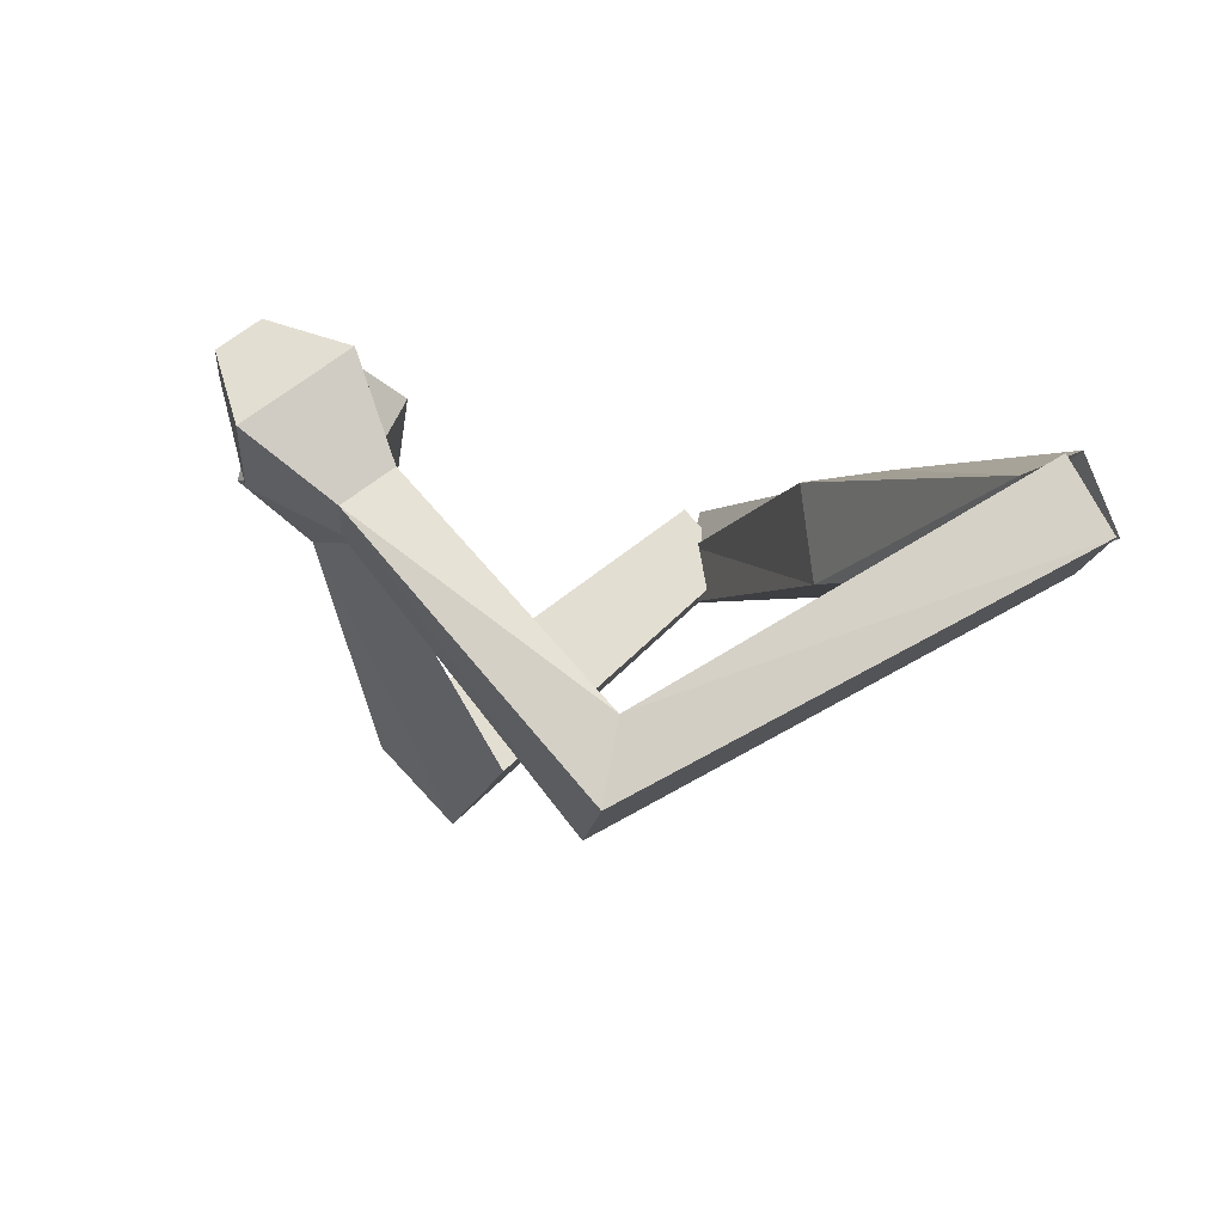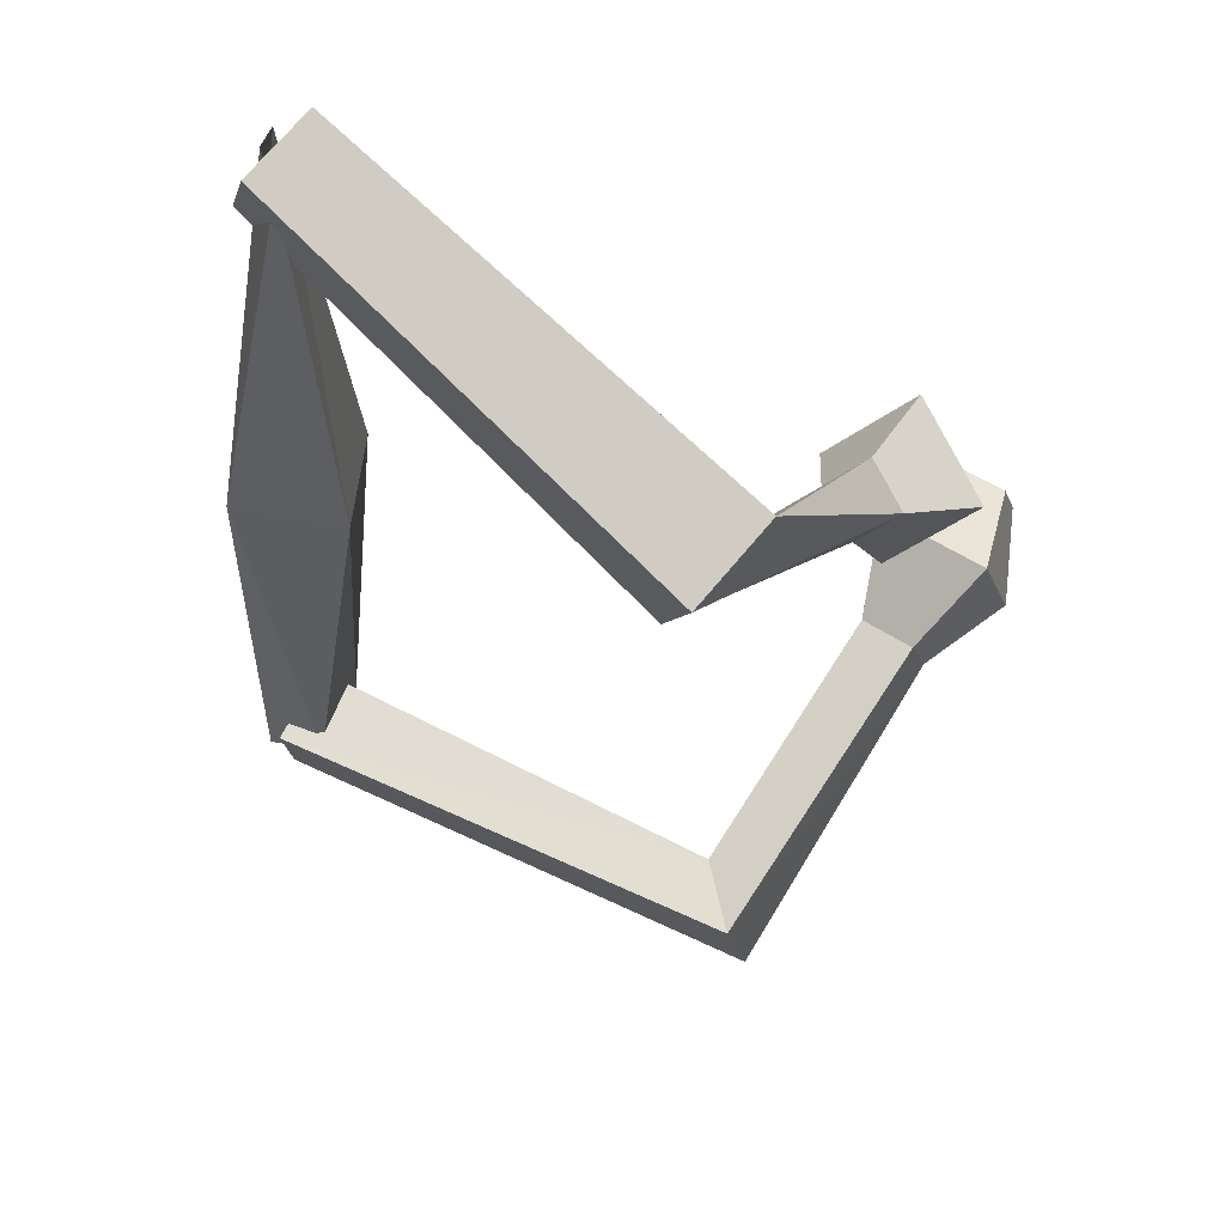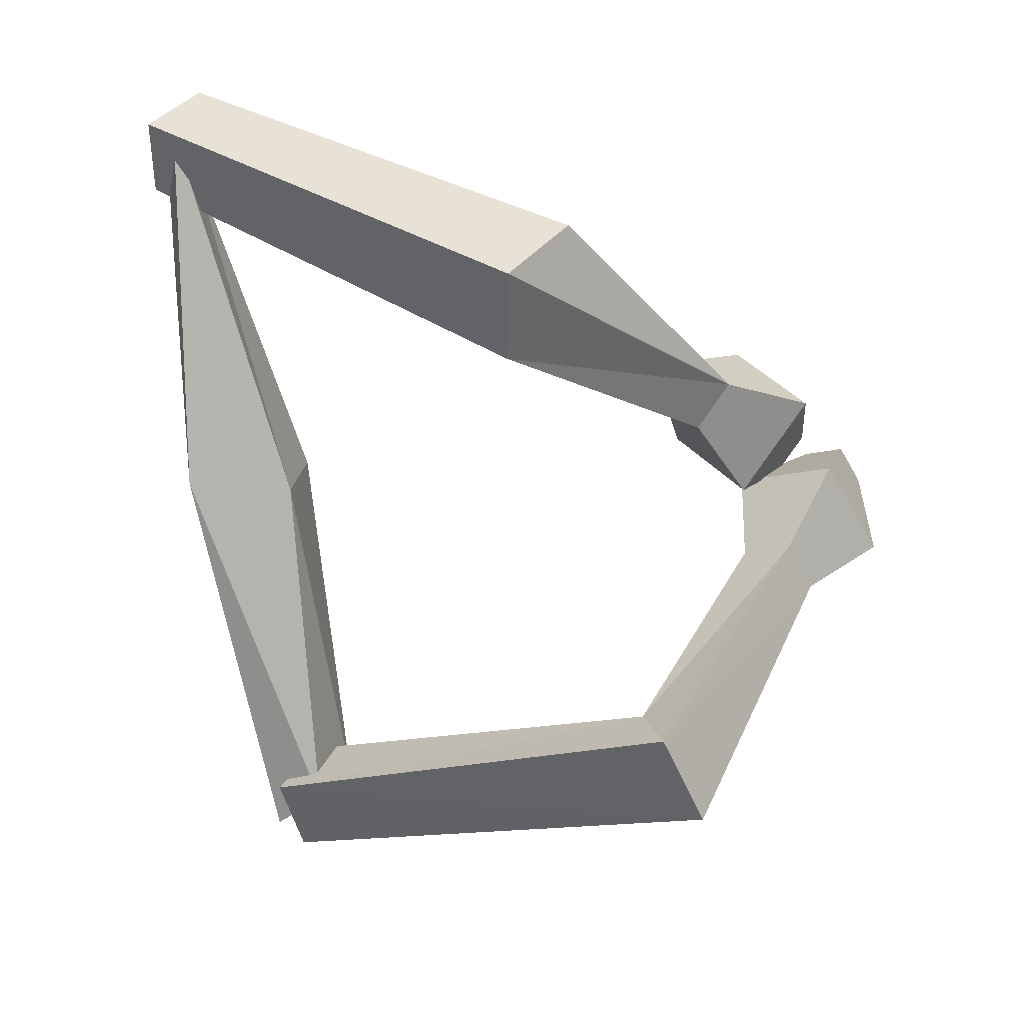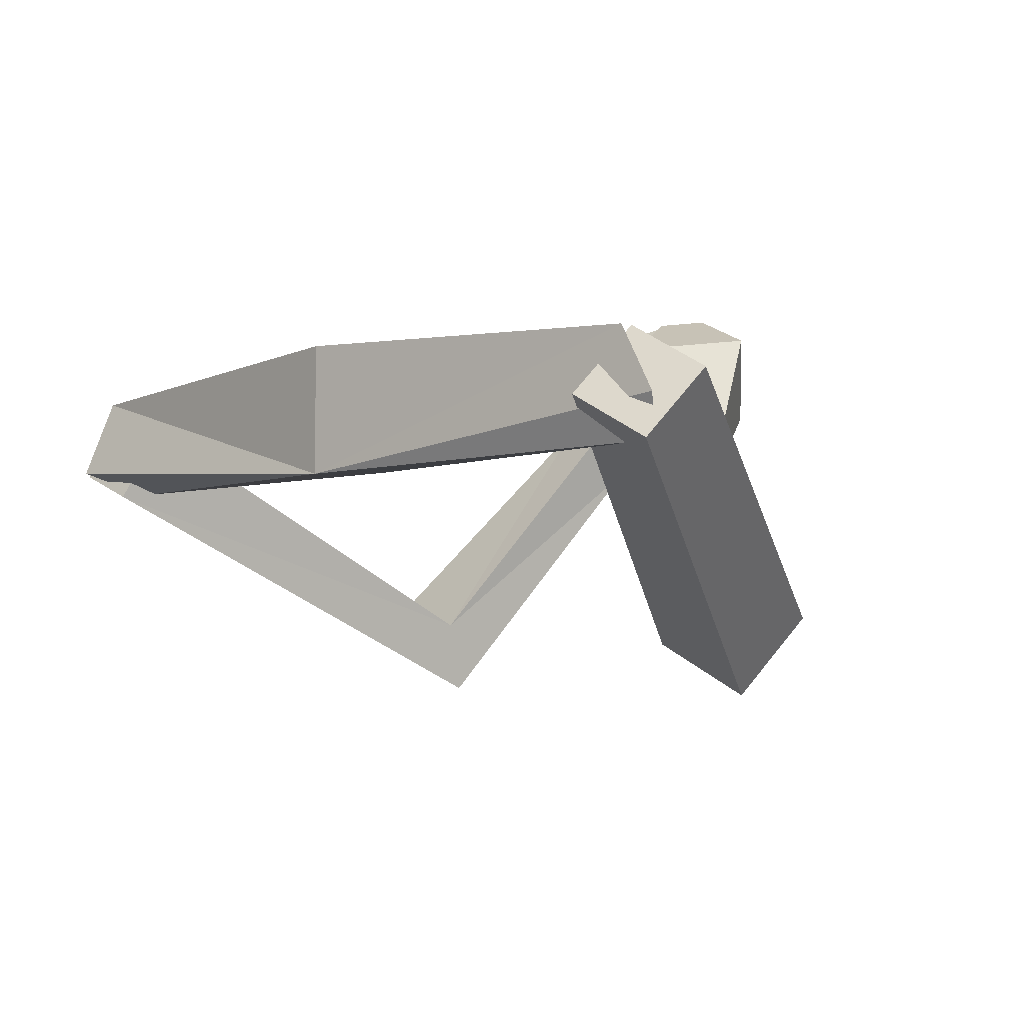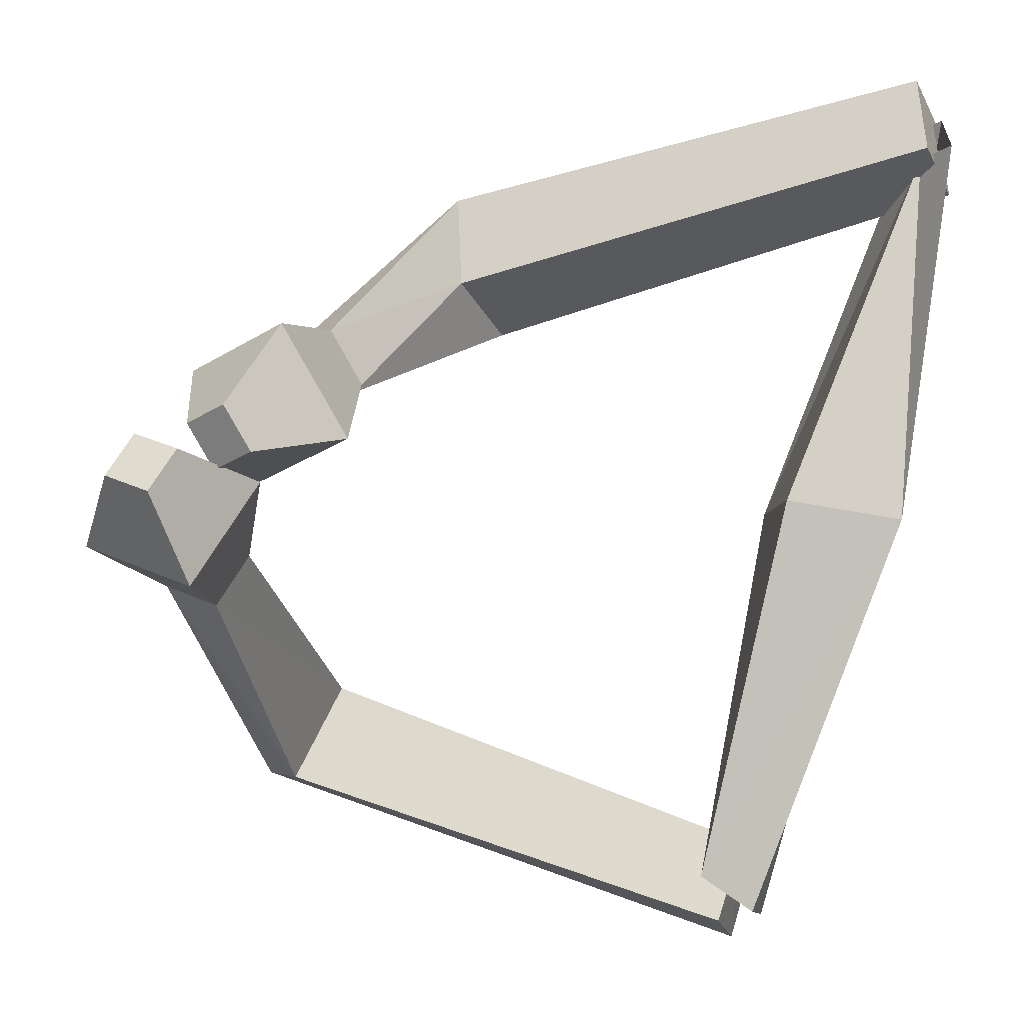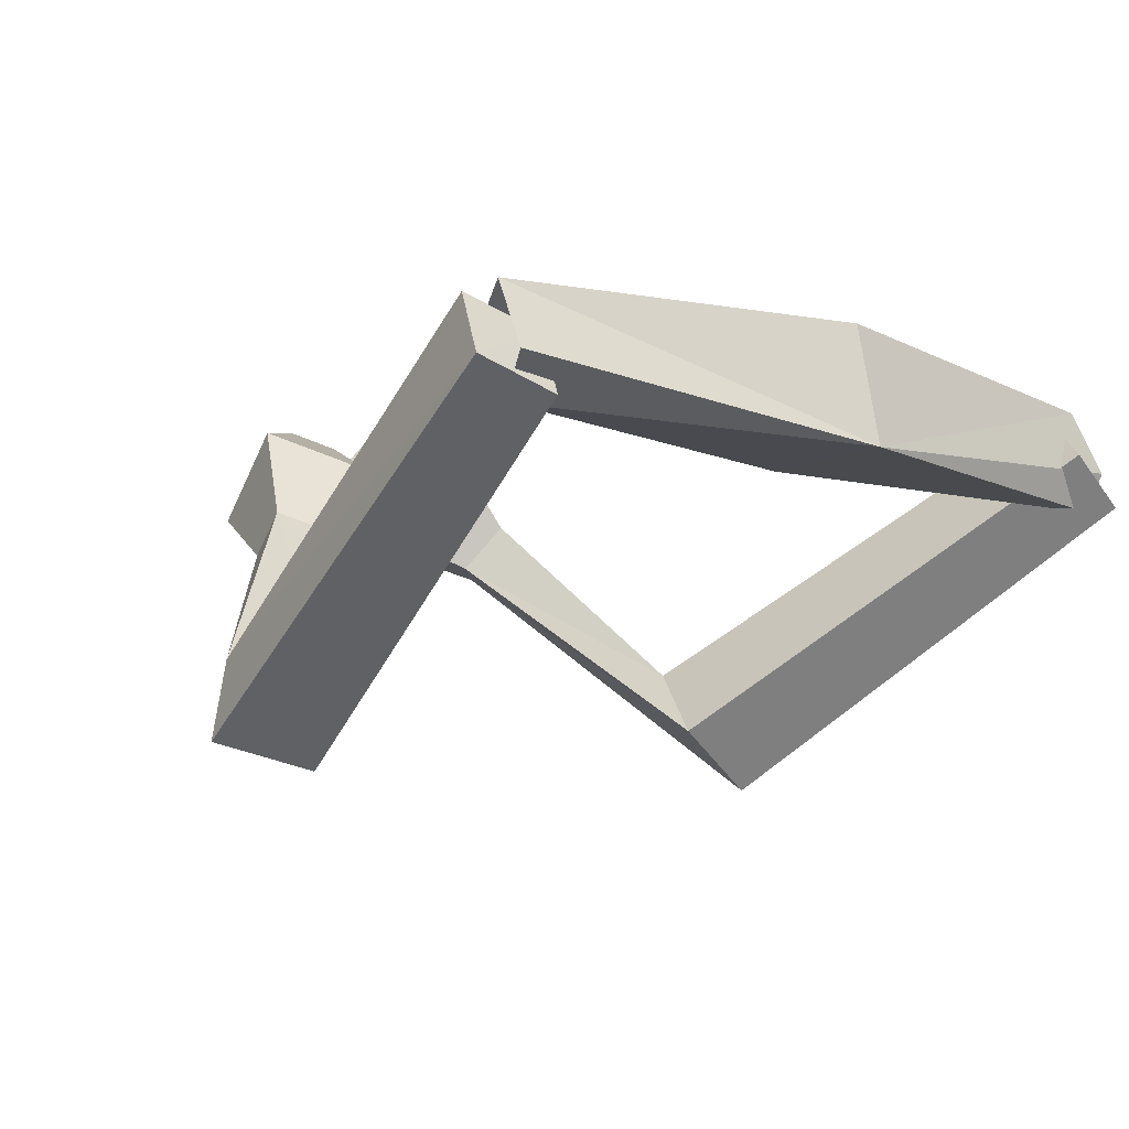
<metadata>
{"format":"obj","ext":"obj","renderer":"f3d","projection":"perspective","resolution":1024,"background":"white","views":[{"elev":-7.4,"azim":142.1,"up":"+Y"},{"elev":-32.8,"azim":-17.1,"up":"+Y"},{"elev":-75.6,"azim":-3.8,"up":"+Y"},{"elev":1.9,"azim":-58.9,"up":"+Y"},{"elev":-3.3,"azim":168.2,"up":"+Z"},{"elev":-17.2,"azim":-144.2,"up":"+Y"}]}
</metadata>
<code>
o Cube
v 0.574 -0.08998 -1.966
v 0.7639 0.03566 -2.416
v 0.3708 -0.3785 -2.428
v 0.6582 -0.5289 -2.177
v 0.3725 -0.5311 -2.106
v 0.5502 -0.4055 -2.561
v 0.5687 0.08227 -2.362
v 0.8421 -0.05425 -2.163
v 4.216 0.4604 0.3641
v 3.995 0.639 0.2704
v 4.158 0.7149 0.03088
v 4.379 0.5363 0.1245
v 2.891 -1.99 -1.056
v 2.788 -1.518 -1.065
v 3.095 -1.402 -1.618
v 3.198 -1.875 -1.609
v 4.055 -0.1175 0.3472
v 3.91 0.5119 -0.4769
v 3.508 0.3242 0.1155
v 4.458 0.07026 -0.2452
v 3.515 -0.1917 -0.2797
v 3.979 -0.3156 -0.4558
v 3.782 -0.4072 -0.1666
v 3.712 -0.1 -0.5689
v -0.7022 0.09508 1.943
v -0.4188 0.4683 2.147
v -0.6532 0.108 2.395
v -0.5565 -0.1459 2.356
v -0.7281 -0.1349 2.398
v -0.4447 0.2384 2.603
v -0.5709 0.469 2.167
v -0.474 0.2152 2.129
v 0.3427 -0.3538 0.003799
v -0.3495 -0.3495 -0.000446
v 0.4017 0.2697 0.05573
v -0.2608 0.4059 -0.0565
v 3.931 0.4836 0.4239
v 3.777 0.4593 0.1685
v 3.598 0.683 0.2552
v 3.752 0.7072 0.5106
v 1.723 -1.759 1.795
v 1.756 -1.467 1.218
v 2.115 -0.995 1.476
v 2.082 -1.286 2.053
v 3.862 -0.001513 0.7703
v 3.038 0.4916 0.353
v 3.481 -0.06157 0.1385
v 3.419 0.5517 0.9848
v 3.101 -0.2951 0.6116
v 3.071 0.004221 1.025
v 3.287 -0.2658 0.92
v 2.885 -0.02509 0.7163
f 34 3 4
f 8 7 36
f 34 36 7
f 33 4 8
f 6 5 1
f 11 10 9
f 17 9 10
f 18 11 12
f 20 12 9
f 19 10 11
f 1 14 15
f 5 6 16
f 6 2 15
f 5 13 14
f 24 21 19
f 23 22 20
f 24 18 20
f 21 23 17
f 14 13 23
f 15 24 22
f 13 16 22
f 14 21 24
f 28 27 34
f 36 31 32
f 34 27 31
f 32 28 33
f 26 25 29
f 37 38 39
f 38 37 45
f 48 40 39
f 45 37 40
f 39 38 47
f 43 42 25
f 29 41 44
f 44 43 26
f 42 41 29
f 52 46 47
f 51 45 48
f 50 48 46
f 47 45 51
f 42 49 51
f 50 52 43
f 51 50 44
f 43 52 49
f 33 34 4
f 35 8 36
f 3 34 7
f 35 33 8
f 2 6 1
f 12 11 9
f 19 17 10
f 20 18 12
f 17 20 9
f 18 19 11
f 2 1 15
f 13 5 16
f 16 6 15
f 1 5 14
f 18 24 19
f 17 23 20
f 22 24 20
f 19 21 17
f 21 14 23
f 16 15 22
f 23 13 22
f 15 14 24
f 33 28 34
f 35 36 32
f 36 34 31
f 35 32 33
f 30 26 29
f 40 37 39
f 47 38 45
f 46 48 39
f 48 45 40
f 46 39 47
f 26 43 25
f 30 29 44
f 30 44 26
f 25 42 29
f 49 52 47
f 50 51 48
f 52 50 46
f 49 47 51
f 41 42 51
f 44 50 43
f 41 51 44
f 42 43 49

</code>
